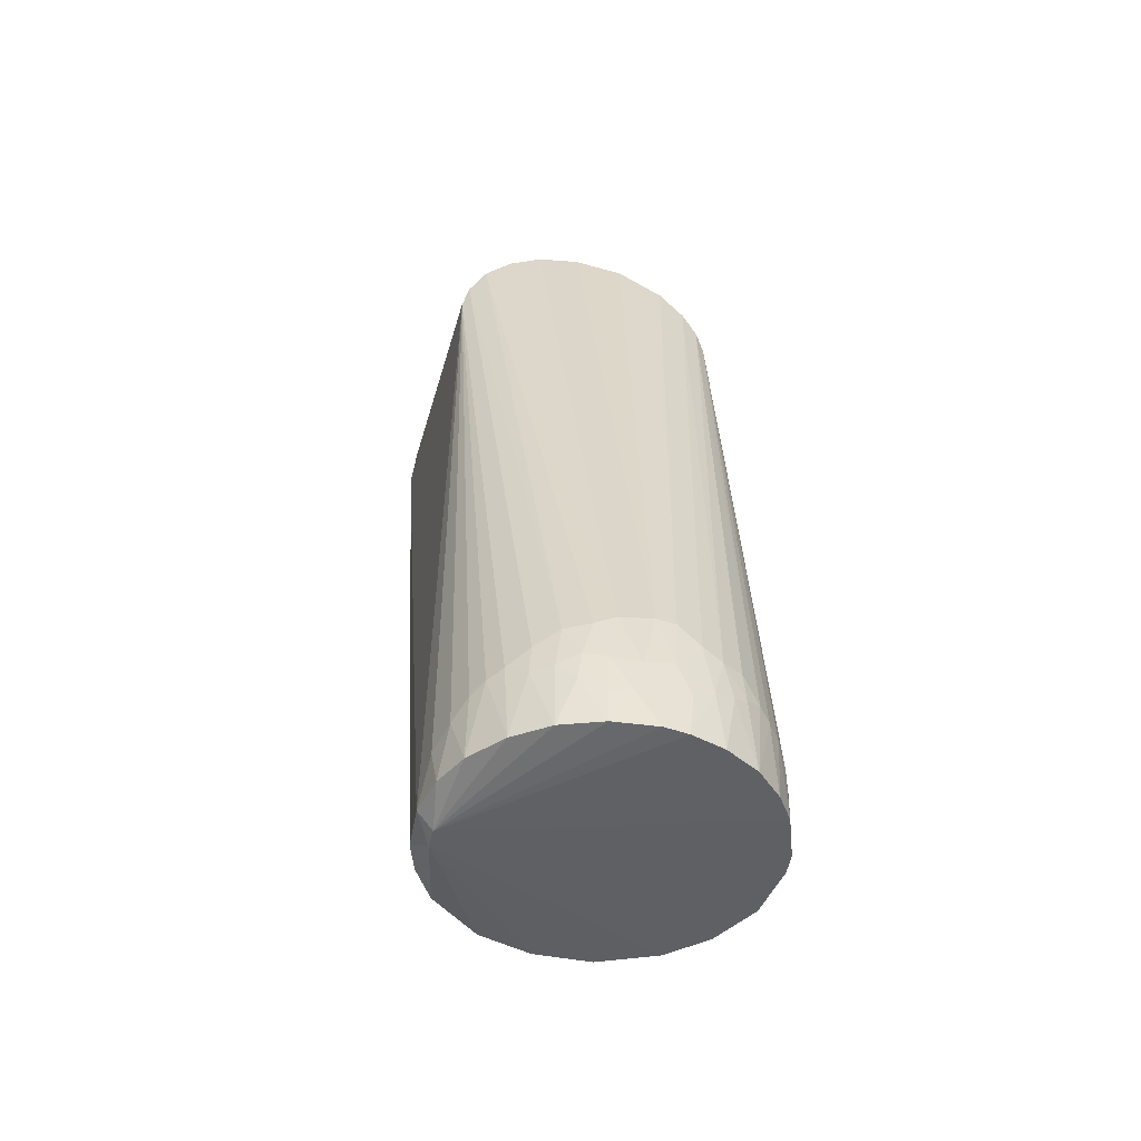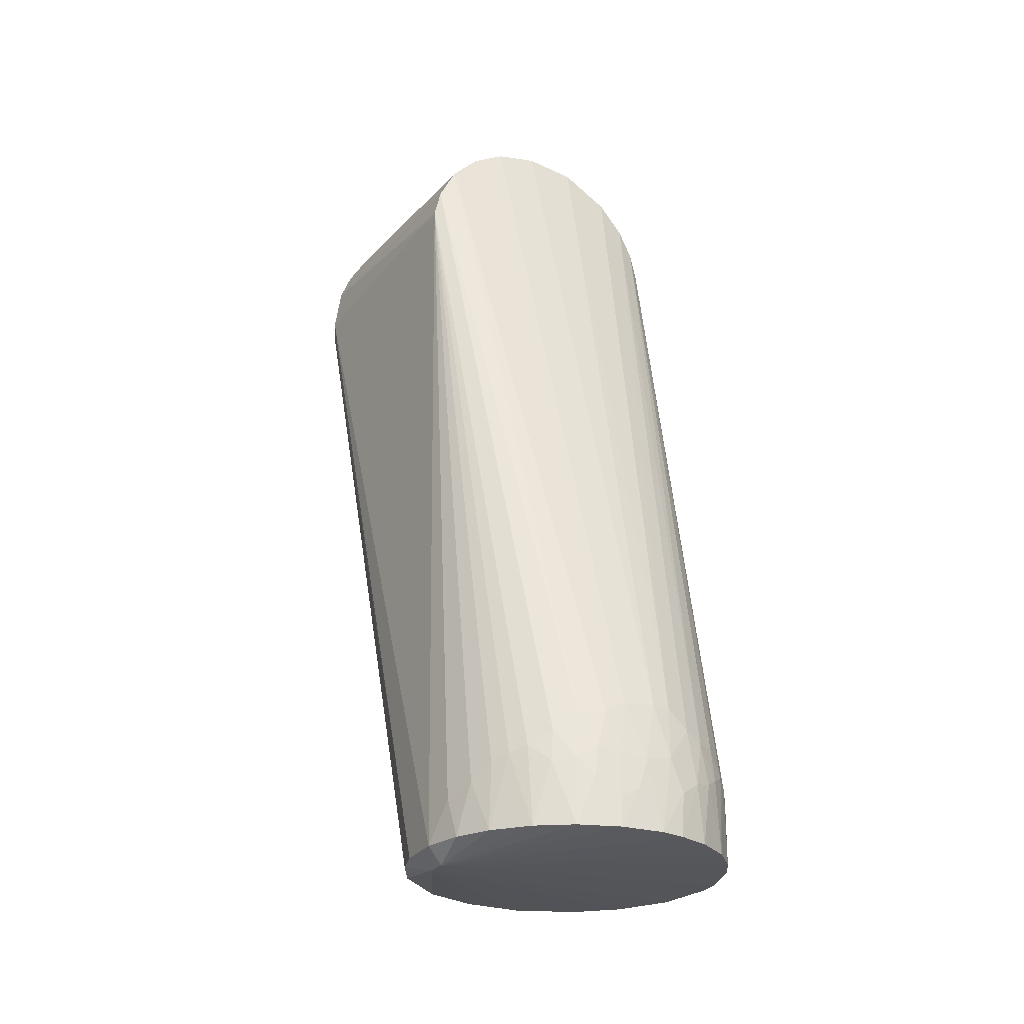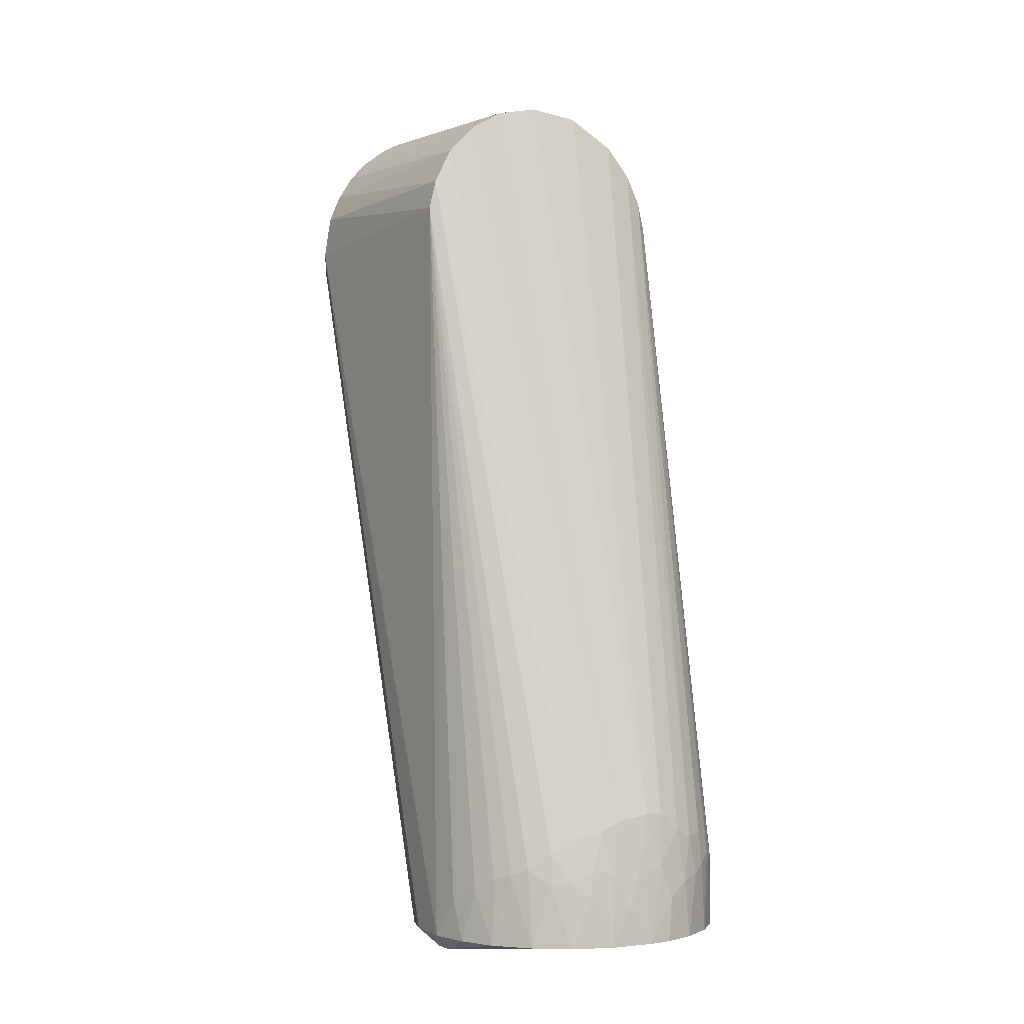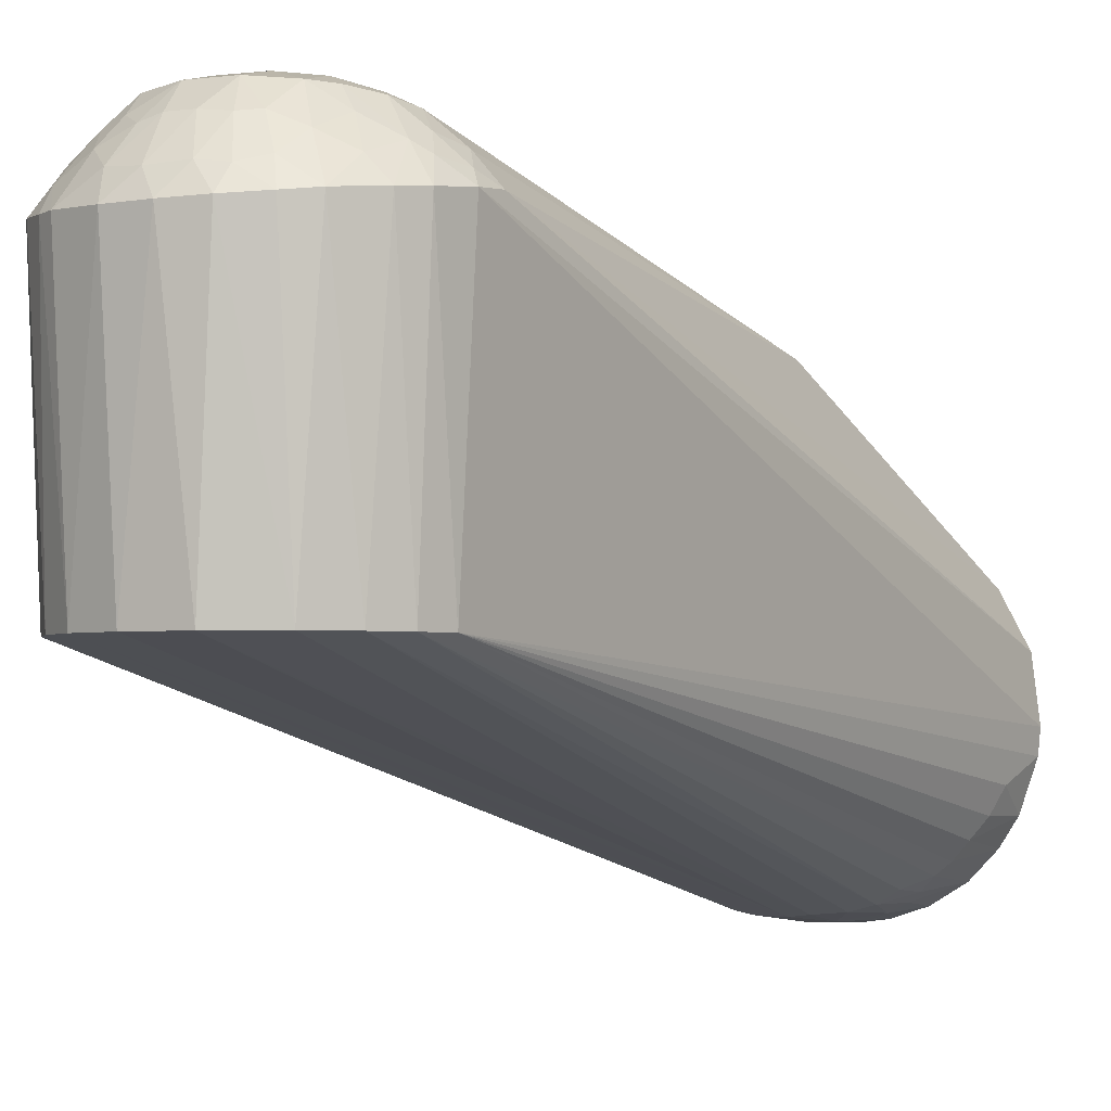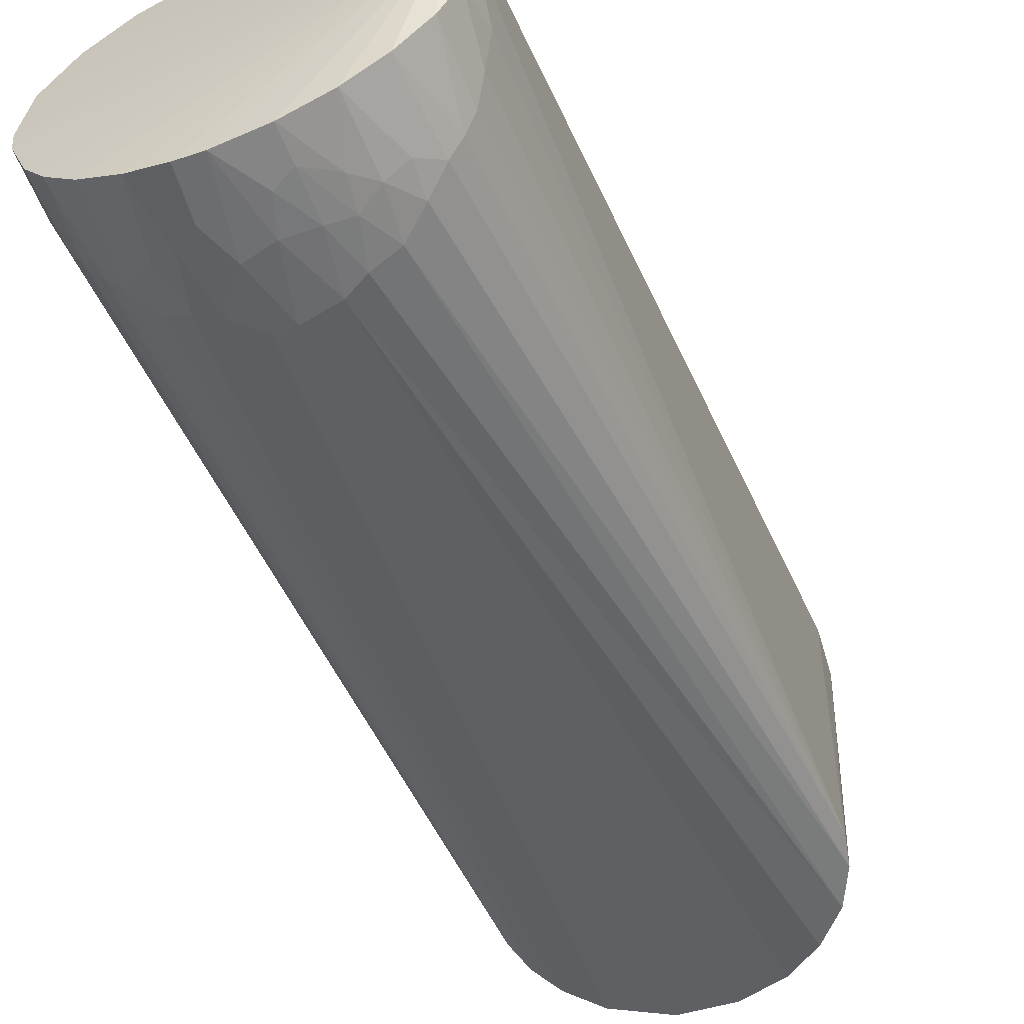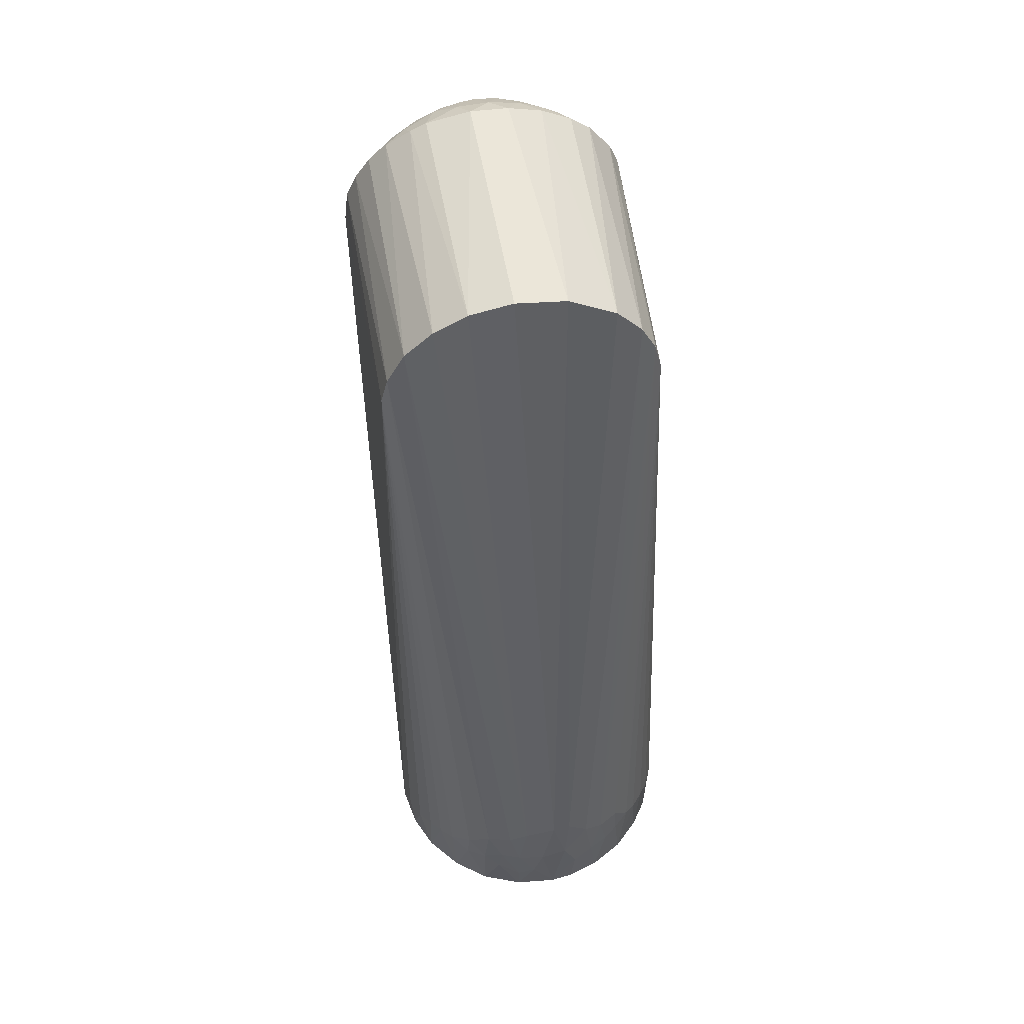
<metadata>
{"format":"obj","ext":"obj","renderer":"f3d","projection":"perspective","resolution":1024,"background":"white","views":[{"elev":-45.9,"azim":-13.8,"up":"+Z"},{"elev":-26.2,"azim":-29.6,"up":"+Z"},{"elev":-1.5,"azim":-29.9,"up":"+Z"},{"elev":-3.1,"azim":32.0,"up":"+Y"},{"elev":-59.1,"azim":-157.5,"up":"+Y"},{"elev":56.8,"azim":-9.1,"up":"+Z"}]}
</metadata>
<code>
v -0.04313 0.0346 -0.259
v -0.04949 0.1046 -0.007973
v -0.0276 0.08841 -0.1731
v -0.02924 0.0158 0.03807
v -0.039 0.01581 0.02823
v -0.00786 -0.05141 -0.2162
v 0.01149 0.05424 -0.259
v -0.00797 0.05458 -0.259
v -0.000707 0.08537 -0.1988
v 0.04522 0.01581 0.01618
v 0.04525 0.101 0.0244
v 0.04015 0.0158 0.02631
v 0.05258 0.01742 -0.259
v 0.05053 0.1033 0.003046
v 0.05508 -0.002321 -0.259
v 0.04767 0.01586 0.005726
v 0.03129 0.01581 0.03658
v 0.03052 0.09895 0.04205
v 0.02016 0.09825 0.04819
v -0.04901 0.1019 0.0147
v -0.05041 0.1039 0.0002623
v -0.04766 0.01586 0.005784
v -0.04541 0.101 0.02388
v -0.04035 0.1002 0.03226
v -0.03866 0.1083 0.0247
v -0.0503 0.02238 -0.259
v -0.02345 -0.04798 -0.2214
v -0.04525 0.0158 0.016
v 0.03741 0.09982 0.03584
v -0.01763 0.01581 0.04479
v -0.004649 0.0978 0.05217
v -0.01983 0.09853 0.04827
v -0.002655 0.0158 0.04798
v 0.01518 0.1167 0.03552
v 0.01032 0.1256 0.02724
v 0.007445 0.1175 0.03726
v 0.04951 0.1044 -0.008035
v 0.04347 0.03402 -0.259
v -0.01139 0.0843 -0.1997
v -0.02223 0.08404 -0.1947
v -0.02602 0.04898 -0.259
v -0.01577 0.1282 0.01071
v -0.01643 0.1253 0.02505
v -0.004211 0.129 0.01653
v -0.002979 0.1257 0.02893
v -0.03414 0.09933 0.0391
v -0.0254 0.09856 0.04545
v -0.02713 0.1053 0.03938
v 0.0446 0.1093 0.009724
v 0.04858 0.1018 0.01587
v 0.005702 0.1298 0.007863
v -0.006807 0.1295 0.01132
v 0.008238 0.1289 0.01471
v 0.02027 0.1171 0.03224
v 0.02161 0.1246 0.02149
v 0.02715 0.08822 -0.1754
v 0.01697 0.08286 -0.2008
v 0.03097 0.04576 -0.259
v 0.01085 0.08517 -0.1979
v 0.01018 0.1294 -0.0007215
v 0.01829 0.1274 -0.005254
v 0.008646 0.1284 -0.009444
v 0.05215 -0.01748 -0.243
v 0.05432 -0.01011 -0.259
v 0.002603 0.1053 0.04795
v 0.01317 0.106 0.04549
v -0.0282 0.1238 0.01365
v -0.0329 0.1222 0.0002261
v -0.04142 0.1135 0.007594
v -0.01458 0.1287 0.0006081
v -0.004047 0.1299 0.002559
v -0.01654 0.1273 -0.007896
v -0.00634 0.1291 -0.006773
v -0.03476 0.1165 0.01719
v -0.04347 0.1082 0.01585
v -0.02844 0.1184 0.02355
v -0.05397 0.01155 -0.259
v 0.008457 0.09786 0.05158
v 0.01479 0.01577 0.04594
v -0.01481 -0.05069 -0.2196
v -0.005146 -0.0546 -0.2455
v -0.01115 -0.05309 -0.2339
v -0.01159 -0.05381 -0.2485
v 0.03307 0.1216 -0.002943
v 0.02451 0.1257 -0.002052
v 0.03143 0.1229 0.006909
v 0.04019 0.1153 0.003949
v 0.04252 0.113 -0.006256
v -0.008002 0.1063 0.0465
v -0.000101 0.1176 0.03815
v 0.01822 0.1279 0.008189
v 0.02317 0.08496 -0.1911
v 0.04734 0.1078 -1.52e-05
v 0.01467 0.08941 -0.1833
v -0.0203 0.08992 -0.1771
v 0.003135 -0.05513 -0.2589
v -0.001501 -0.05409 -0.2349
v 0.03699 -0.04084 -0.2317
v 0.02698 0.1069 0.03806
v 0.0208 0.105 0.04321
v -0.02094 0.1272 0.004685
v -0.01088 0.08909 -0.186
v 0.0003668 0.08982 -0.1855
v -0.02346 0.126 -0.003386
v -0.02188 0.1174 0.03088
v -0.0309 0.1106 0.03111
v -0.05502 -0.004388 -0.259
v -0.05321 -0.01391 -0.2455
v 0.04112 0.1121 0.01355
v 0.03251 0.1174 0.01946
v 0.03867 0.108 0.02526
v 0.02652 0.1241 0.0158
v -0.005993 0.1159 0.03904
v -0.01588 0.1115 0.0402
v -0.01321 0.119 0.0339
v 0.00996 -0.05074 -0.2144
v 0.0174 -0.05018 -0.221
v -0.04106 0.1147 -0.004035
v -0.01176 -0.0539 -0.259
v 0.003435 -0.05153 -0.2143
v 0.02963 0.1129 0.02962
v 0.04887 -0.02543 -0.2399
v 0.04082 -0.03713 -0.2341
v 0.04293 -0.03447 -0.259
v 0.04514 -0.03161 -0.2356
v 0.03401 -0.04346 -0.259
v 0.01121 -0.05398 -0.259
v 0.0128 -0.05344 -0.244
v 0.02676 -0.04816 -0.2375
v 0.02001 -0.05123 -0.2392
v 0.02253 -0.05028 -0.259
v 0.03157 -0.04521 -0.2346
v -0.04607 -0.03023 -0.2364
v -0.04649 -0.02971 -0.259
v -0.04235 -0.03532 -0.2341
v -0.04987 -0.02352 -0.2415
v -0.05204 -0.01809 -0.259
v -0.03216 -0.04484 -0.2376
v -0.03689 -0.04085 -0.259
v -0.02551 -0.04891 -0.259
v -0.02547 -0.04879 -0.2364
v -0.03134 -0.04468 -0.2272
v 0.04875 -0.02571 -0.259
v 0.00818 -0.05346 -0.2326
v 0.0241 -0.04818 -0.224
v 0.03109 -0.04413 -0.2235
v -0.01782 0.08708 -0.189
v -0.04972 -0.003351 -0.2646
v -0.0497 0.003472 -0.2645
v -0.03804 -0.03988 -0.2322
v -0.01969 -0.05136 -0.2424
v -0.01844 -0.05127 -0.2325
g obj_958697
f 1 2 3
f 4 5 6
f 7 8 9
f 10 11 12
f 13 14 15
f 15 14 16
f 17 18 19
f 20 21 22
f 23 24 25
f 5 24 23
f 1 26 2
f 27 5 28
f 29 18 17
f 30 4 6
f 31 32 30
f 31 30 33
f 34 35 36
f 37 13 38
f 39 9 8
f 40 8 41
f 28 20 22
f 42 43 44
f 44 43 45
f 4 46 5
f 47 48 46
f 46 4 47
f 14 49 50
f 50 16 14
f 51 52 53
f 35 54 55
f 53 35 55
f 45 35 44
f 56 37 38
f 7 57 58
f 57 7 59
f 60 61 62
f 63 64 16
f 64 15 16
f 65 66 36
f 67 68 69
f 42 44 52
f 70 52 71
f 72 70 73
f 74 75 25
f 67 43 42
f 67 76 43
f 77 2 26
f 1 40 41
f 40 39 8
f 78 65 31
f 31 33 78
f 78 33 79
f 27 80 5
f 6 5 80
f 81 82 83
f 4 30 47
f 50 11 10
f 84 85 86
f 86 87 84
f 84 87 88
f 47 30 32
f 32 48 47
f 31 89 32
f 89 31 65
f 65 90 89
f 65 78 66
f 91 53 55
f 91 51 53
f 92 38 58
f 56 38 92
f 93 49 14
f 9 59 7
f 92 58 57
f 92 59 94
f 73 95 72
f 81 96 97
f 98 16 10
f 99 54 100
f 100 54 34
f 70 42 52
f 42 101 67
f 101 68 67
f 51 71 52
f 102 103 39
f 72 104 70
f 42 70 101
f 101 70 104
f 3 104 95
f 74 69 75
f 23 28 5
f 69 74 67
f 20 75 69
f 20 69 21
f 76 105 43
f 76 25 106
f 46 24 5
f 106 25 24
f 77 107 21
f 1 3 40
f 19 78 79
f 78 19 66
f 107 108 22
f 79 17 19
f 29 17 12
f 50 49 109
f 110 111 109
f 49 87 109
f 53 44 35
f 86 112 109
f 112 110 109
f 91 112 86
f 85 91 86
f 109 87 86
f 113 114 89
f 115 43 105
f 45 36 35
f 36 45 90
f 91 60 51
f 56 84 88
f 85 84 56
f 37 14 13
f 93 87 49
f 59 9 94
f 103 94 9
f 59 92 57
f 94 56 92
f 51 60 71
f 73 71 60
f 116 117 12
f 116 12 17
f 36 66 34
f 52 44 53
f 73 70 71
f 104 72 95
f 74 76 67
f 74 25 76
f 105 76 106
f 21 118 2
f 96 81 119
f 119 81 83
f 107 22 21
f 120 6 97
f 111 110 121
f 121 110 55
f 11 50 109
f 111 11 109
f 50 10 16
f 93 37 88
f 114 113 115
f 115 113 45
f 115 45 43
f 89 90 113
f 114 32 89
f 105 114 115
f 55 54 121
f 34 54 35
f 90 65 36
f 19 18 100
f 99 100 18
f 100 66 19
f 66 100 34
f 91 85 61
f 112 91 55
f 93 14 37
f 73 62 103
f 9 39 103
f 102 95 73
f 122 63 16
f 123 124 125
f 123 126 124
f 123 98 126
f 96 127 128
f 129 130 131
f 79 116 17
f 129 131 126
f 132 129 126
f 29 99 18
f 60 62 73
f 118 69 68
f 118 21 69
f 25 75 23
f 105 106 48
f 106 46 48
f 104 3 68
f 21 2 77
f 133 134 135
f 136 137 134
f 138 139 140
f 141 27 142
f 28 142 27
f 141 142 138
f 120 79 33
f 110 112 55
f 11 111 29
f 11 29 12
f 37 56 88
f 45 113 90
f 60 91 61
f 61 85 56
f 62 61 94
f 94 61 56
f 94 103 62
f 63 122 143
f 63 143 64
f 98 123 16
f 98 132 126
f 97 144 120
f 131 130 127
f 132 145 129
f 146 98 10
f 10 145 146
f 132 98 146
f 68 101 104
f 147 95 102
f 24 46 106
f 118 68 3
f 2 118 3
f 147 39 40
f 39 147 102
f 96 119 148
f 127 96 148
f 148 119 140
f 131 127 148
f 148 140 139
f 126 131 148
f 148 124 126
f 148 134 137
f 148 143 124
f 148 64 143
f 148 15 64
f 149 41 8
f 1 41 149
f 149 8 7
f 149 26 1
f 77 26 149
f 7 58 149
f 149 107 77
f 149 148 107
f 58 38 149
f 149 38 13
f 13 15 149
f 15 148 149
f 150 135 139
f 136 108 137
f 97 6 82
f 82 6 80
f 138 150 139
f 138 142 150
f 140 151 141
f 30 6 120
f 120 33 30
f 29 111 121
f 114 48 32
f 99 121 54
f 88 87 93
f 124 143 125
f 96 144 97
f 95 40 3
f 20 23 75
f 20 28 23
f 137 107 148
f 137 108 107
f 133 136 134
f 97 82 81
f 152 82 80
f 142 28 22
f 142 22 150
f 138 140 141
f 120 116 79
f 29 121 99
f 114 105 48
f 16 123 125
f 122 125 143
f 128 144 96
f 144 116 120
f 128 127 130
f 103 102 73
f 95 147 40
f 135 150 22
f 139 135 134
f 134 148 139
f 151 119 83
f 125 122 16
f 10 12 145
f 12 117 145
f 116 144 117
f 132 146 145
f 27 141 152
f 141 151 152
f 152 151 83
f 152 83 82
f 145 130 129
f 133 135 22
f 136 133 22
f 151 140 119
f 108 136 22
f 152 80 27
f 117 130 145
f 130 144 128
f 144 130 117

</code>
